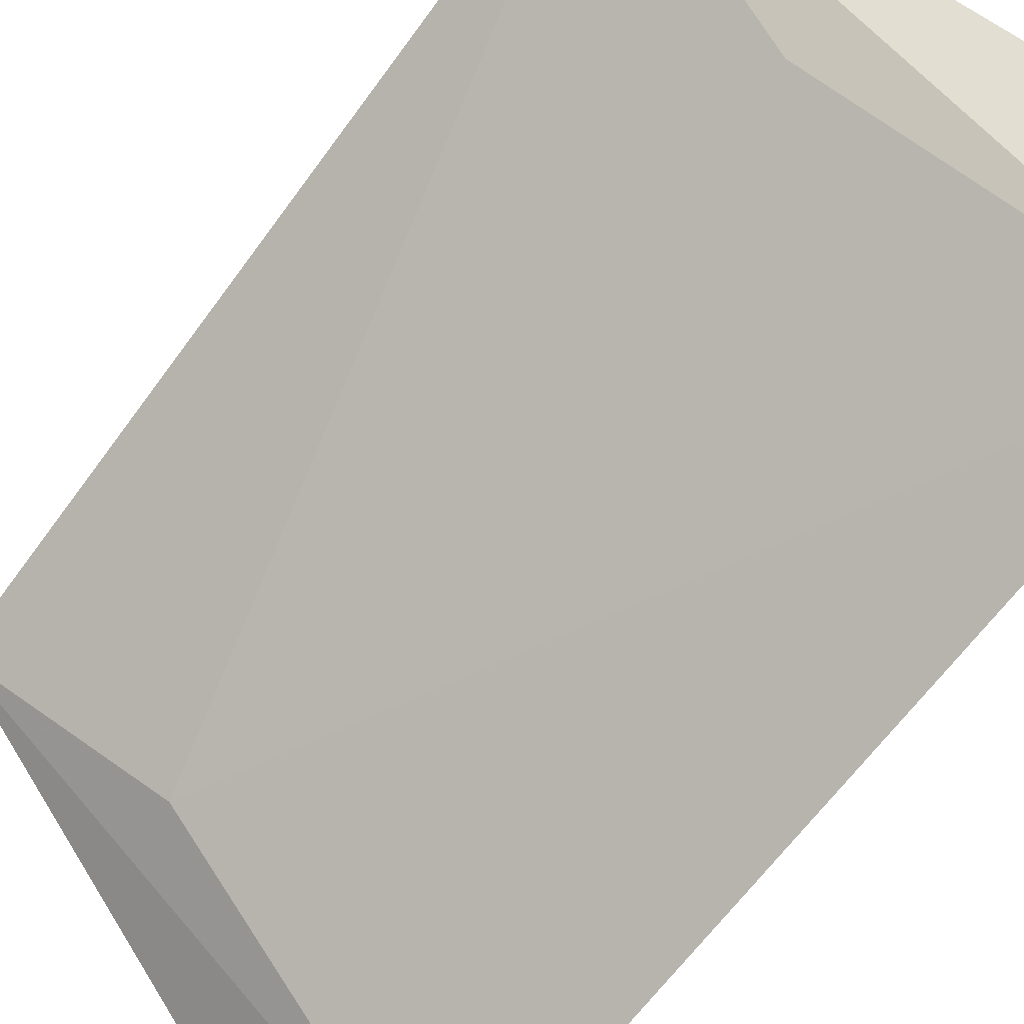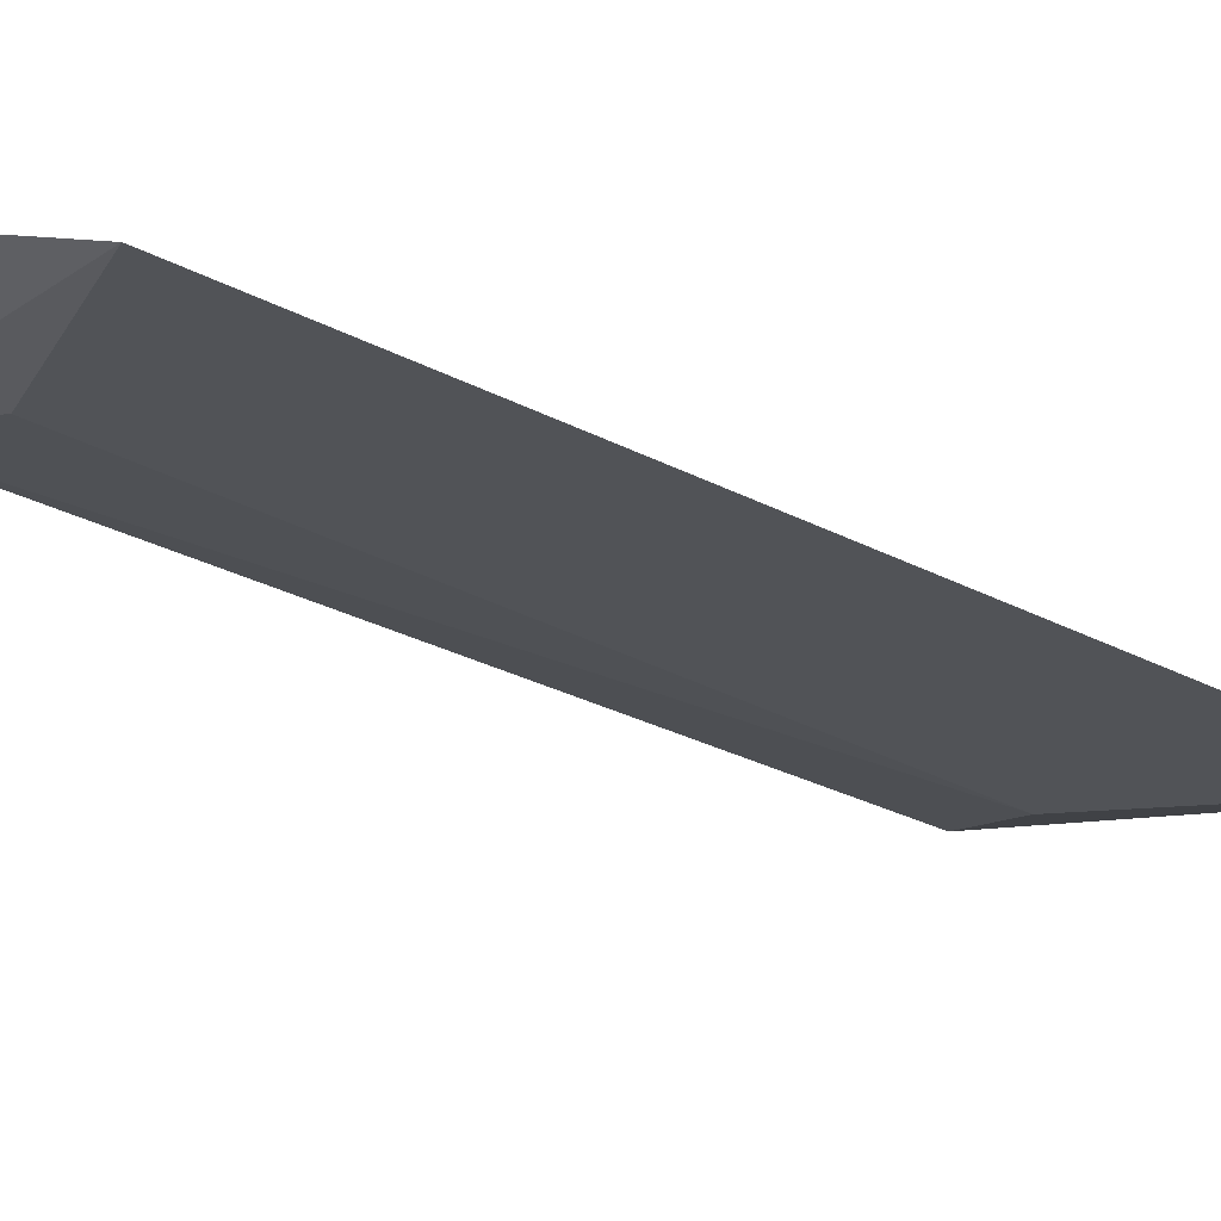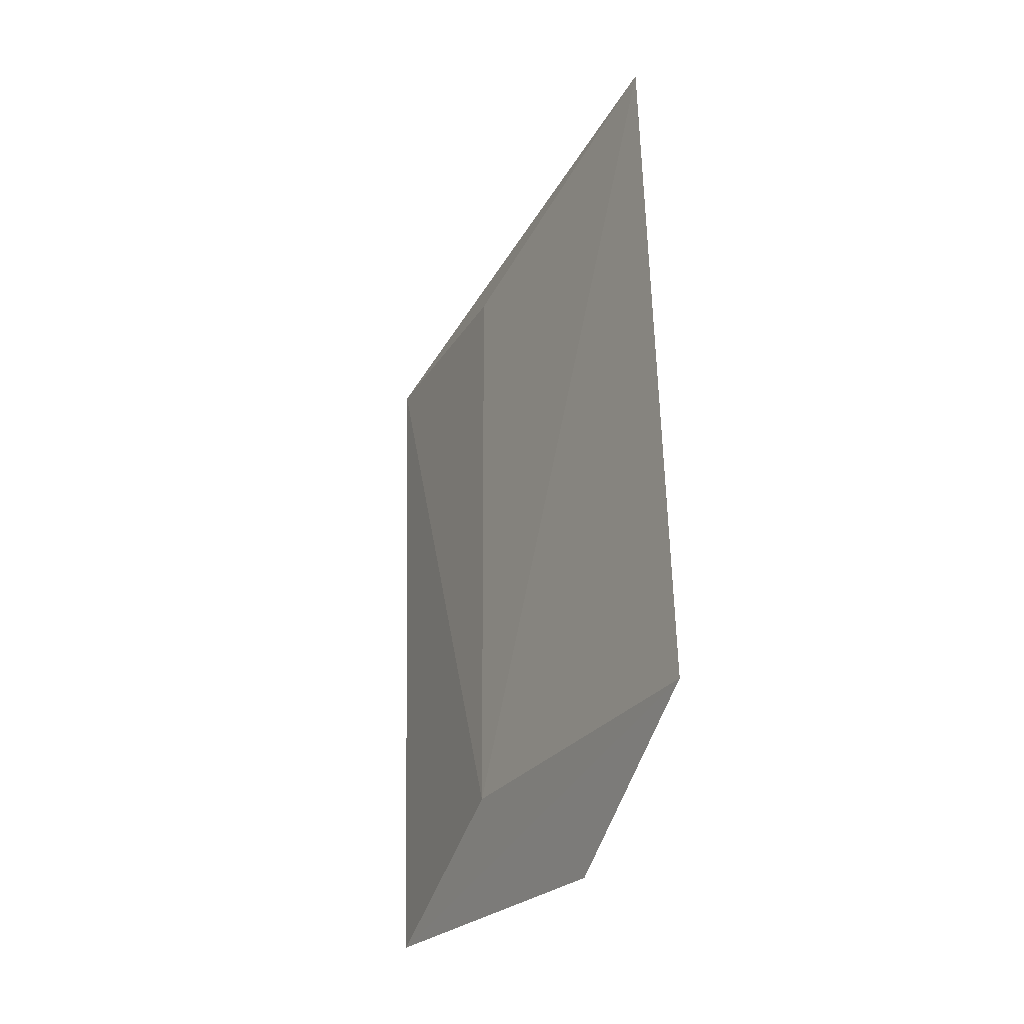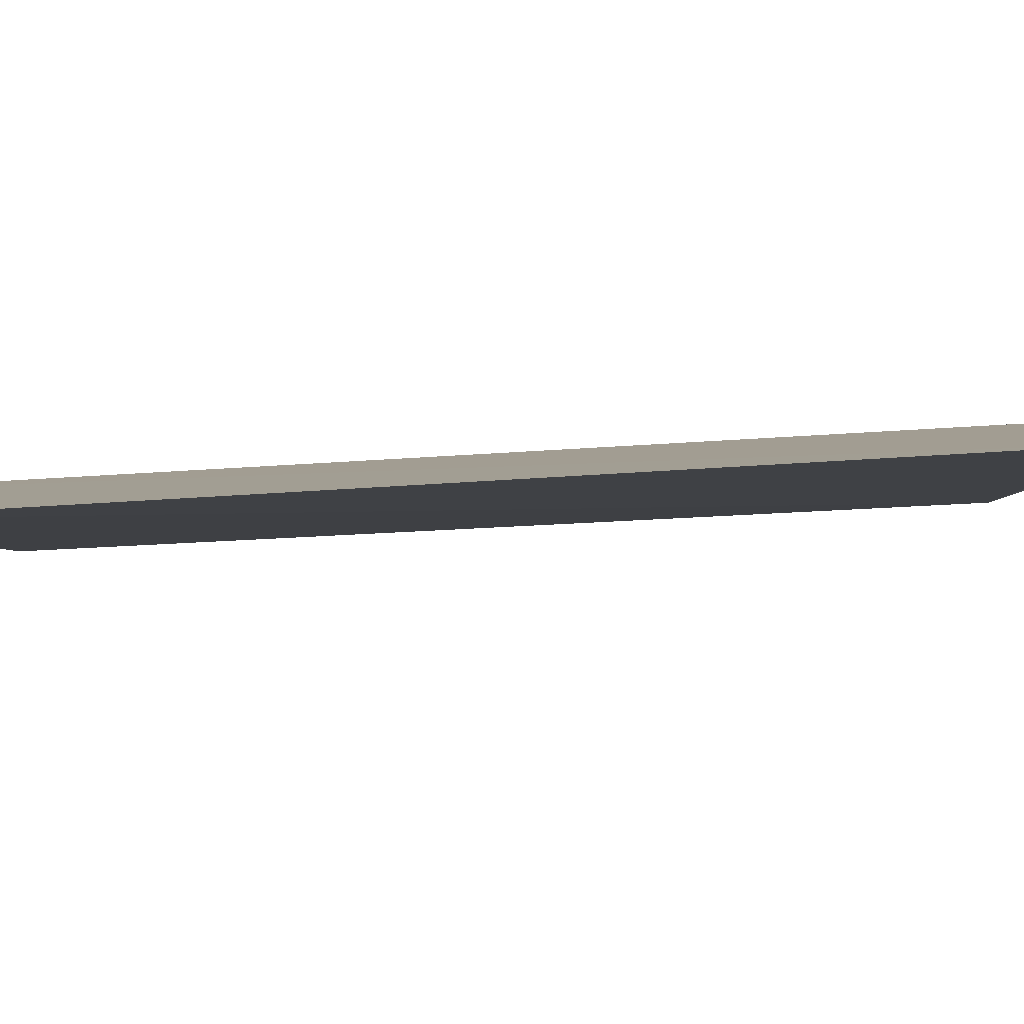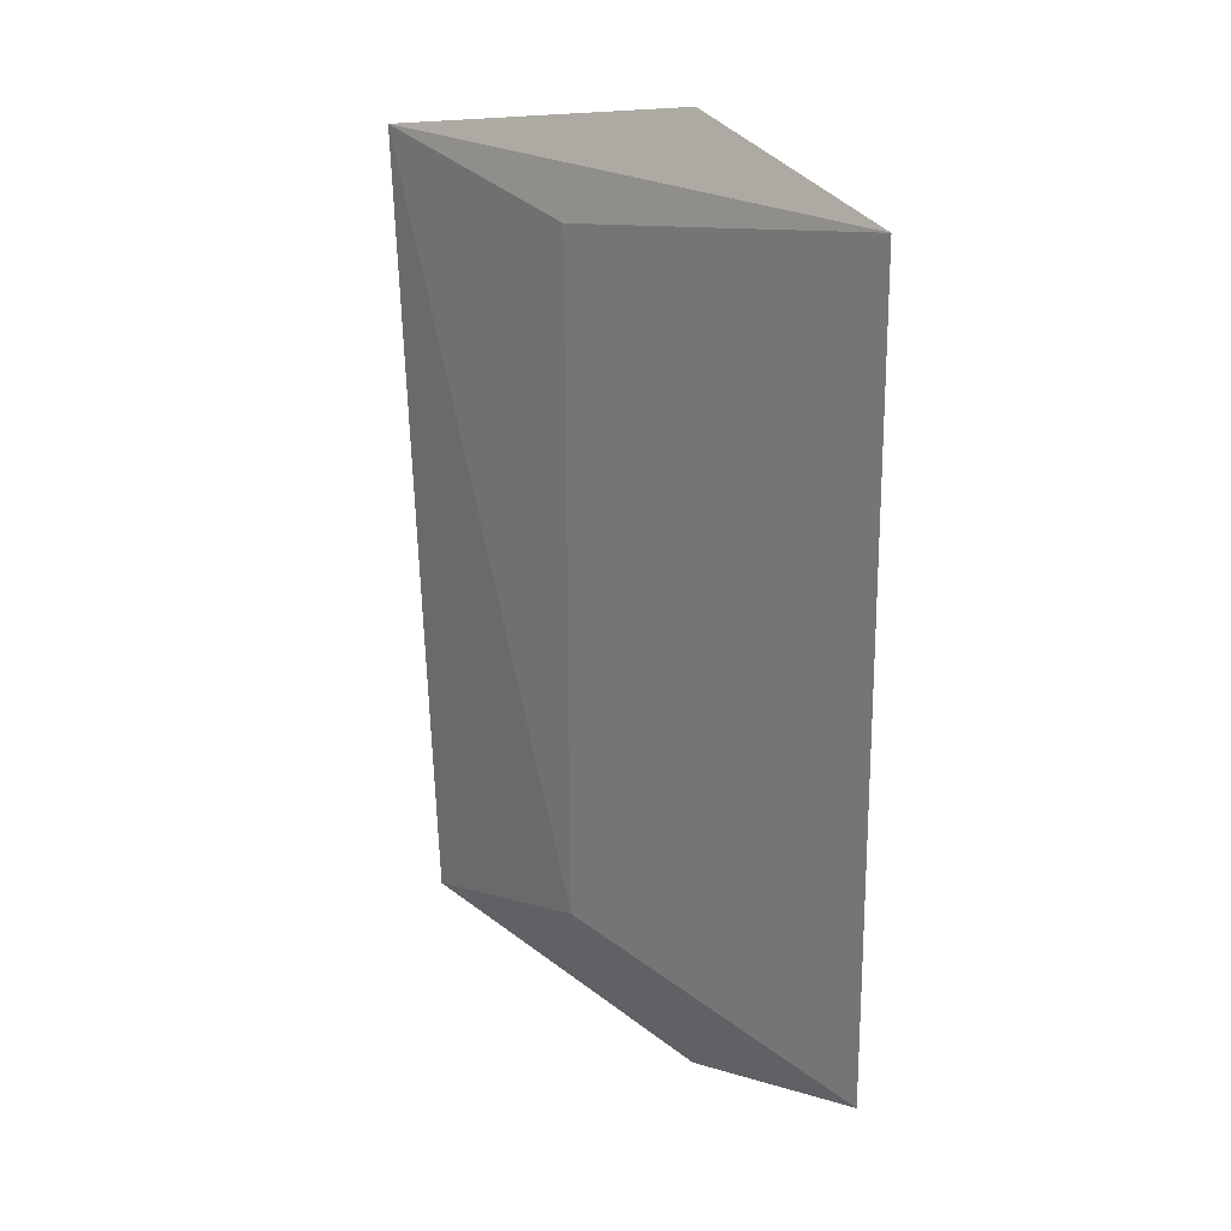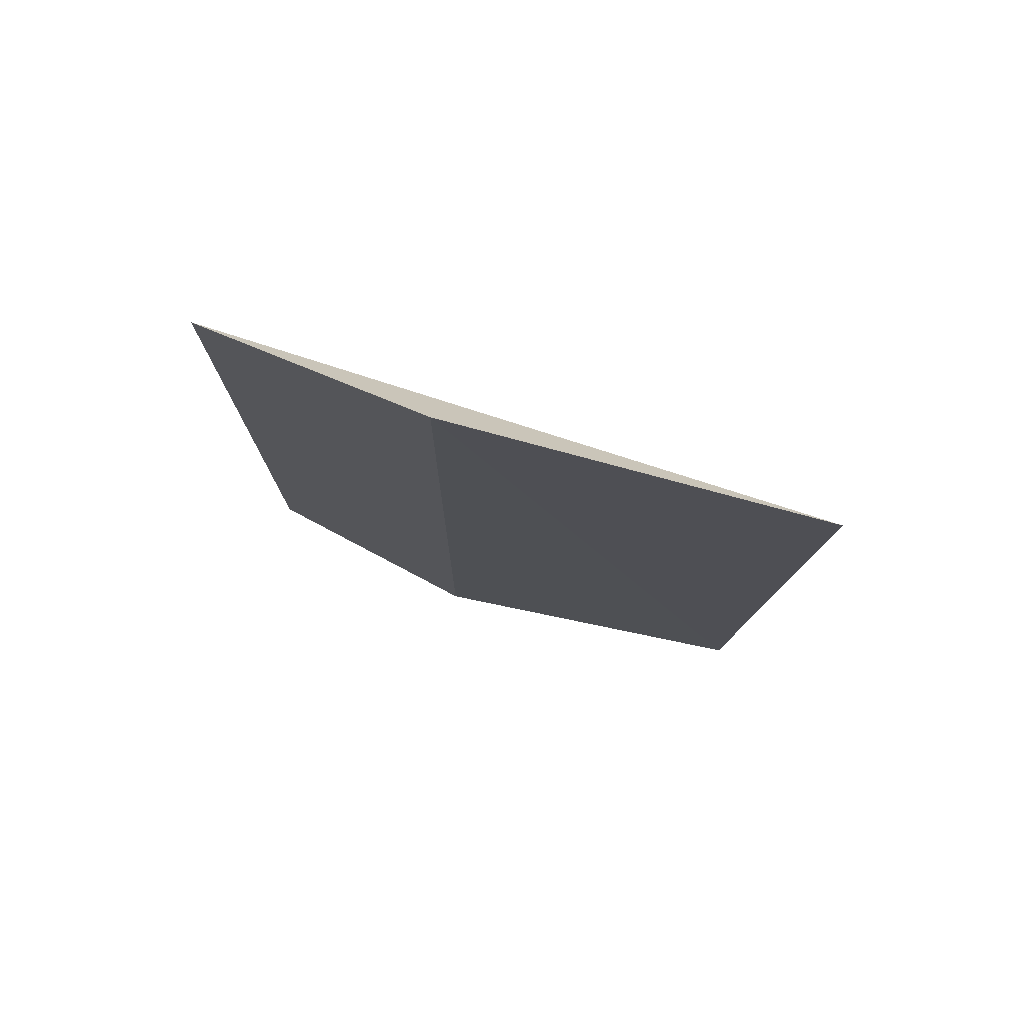
<metadata>
{"format":"obj","ext":"obj","renderer":"f3d","projection":"perspective","resolution":1024,"background":"white","views":[{"elev":-72.9,"azim":-38.7,"up":"+Y"},{"elev":-45.3,"azim":60.3,"up":"+Y"},{"elev":-38.1,"azim":27.8,"up":"+Z"},{"elev":-37.8,"azim":93.9,"up":"+Y"},{"elev":21.9,"azim":11.1,"up":"+Z"},{"elev":78.7,"azim":162.6,"up":"+Z"}]}
</metadata>
<code>
v -0.4557 -0.06105 0.02111
v -0.4556 -0.06065 -0.003157
v -0.4612 -0.056 0.023
v -0.471 -0.05021 0.02122
v -0.4649 -0.05472 -0.001361
v -0.4649 -0.05493 0.01962
v -0.461 -0.05569 -0.00547
v -0.4701 -0.0502 -0.003257
f 1 2 3
f 1 3 4
f 5 2 1
f 6 5 1
f 6 1 4
f 6 4 5
f 7 3 2
f 8 7 2
f 8 2 5
f 8 5 4
f 8 4 3
f 8 3 7

</code>
